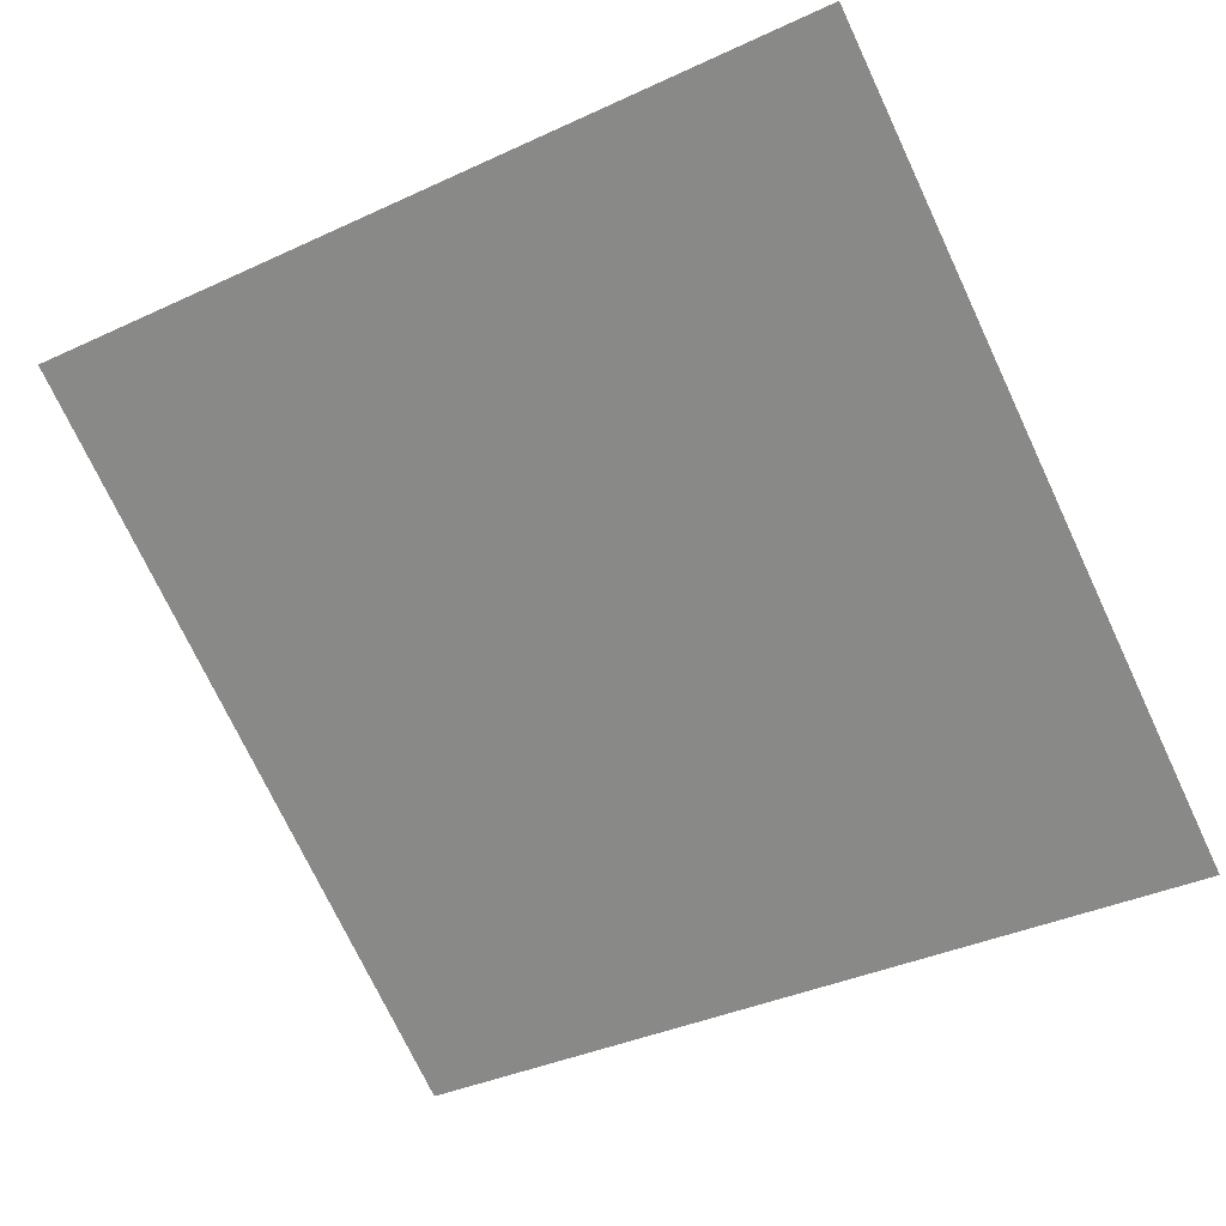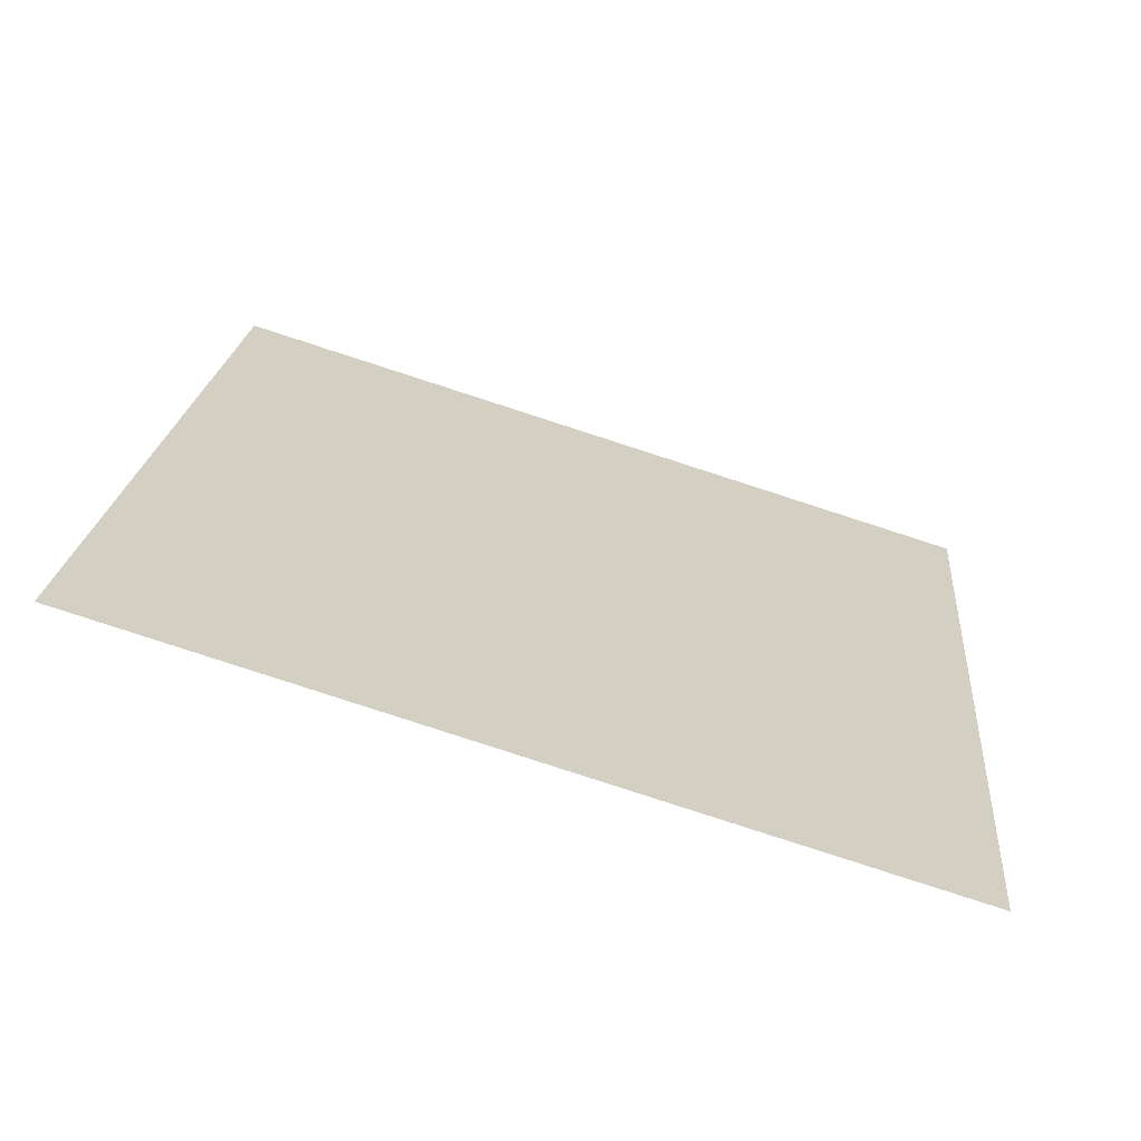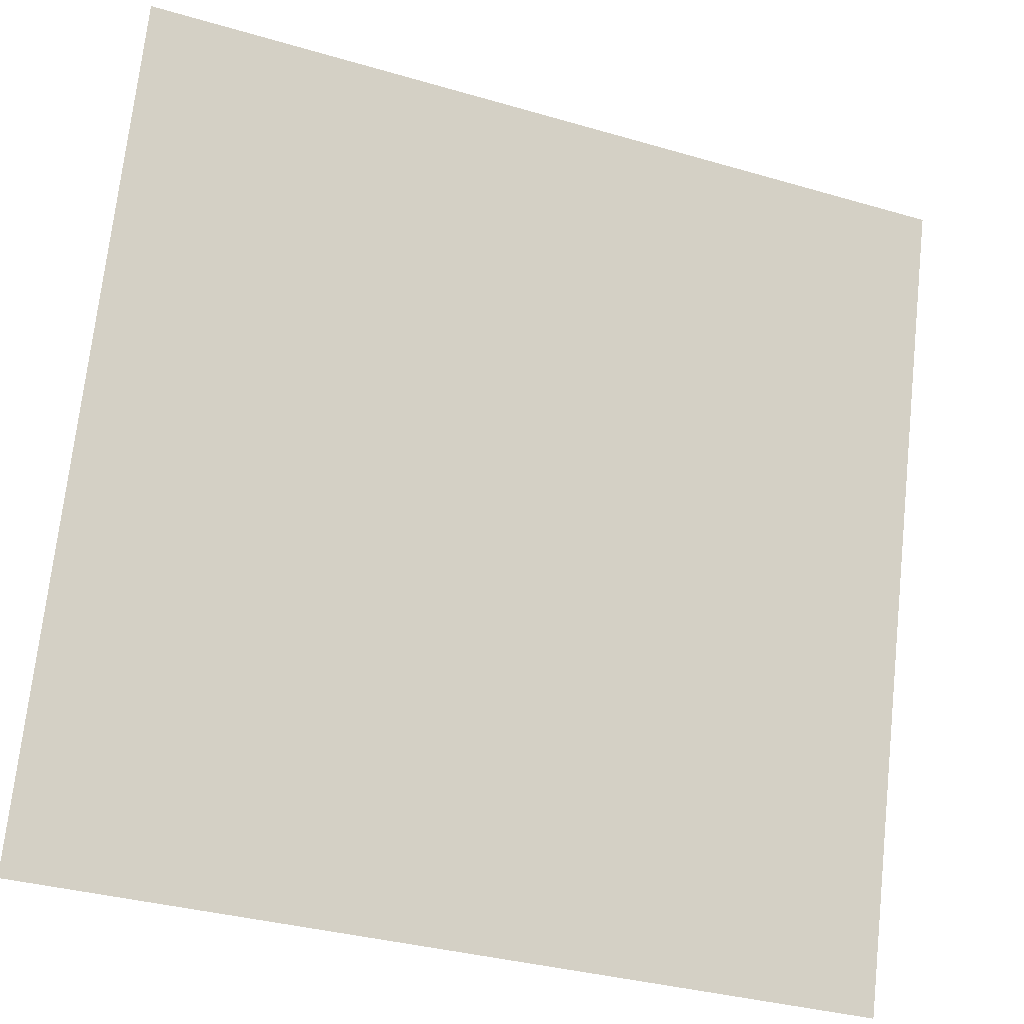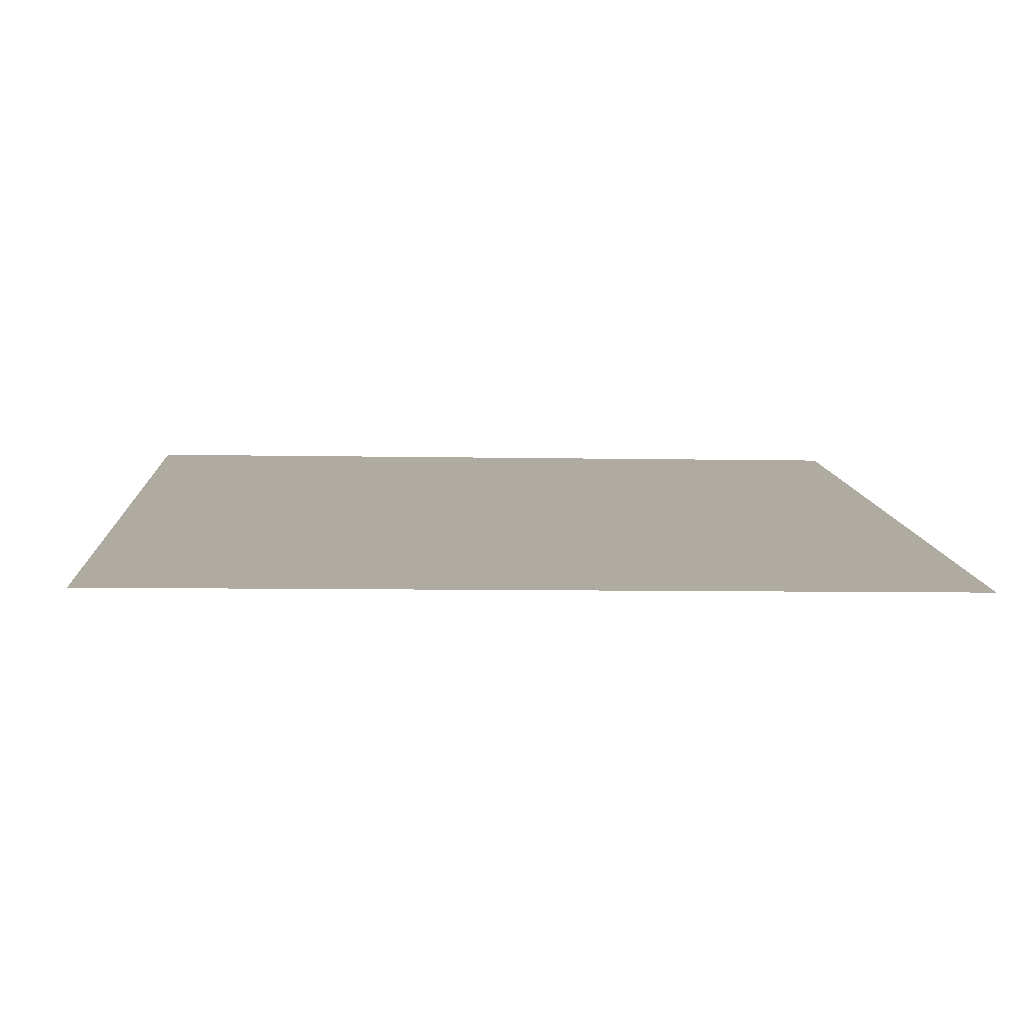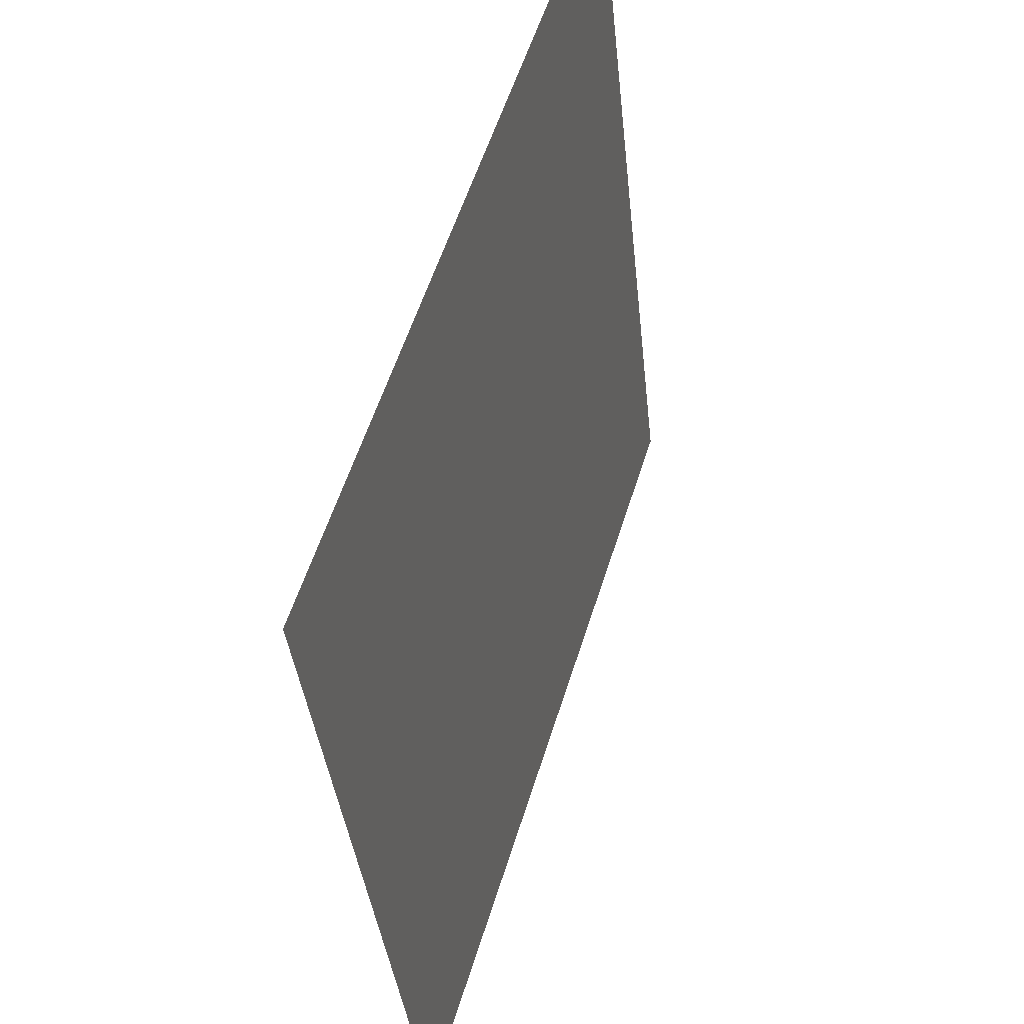
<metadata>
{"format":"obj","ext":"obj","renderer":"f3d","projection":"perspective","resolution":1024,"background":"white","views":[{"elev":-74.1,"azim":-64.7,"up":"+Z"},{"elev":21.5,"azim":-85.0,"up":"+Z"},{"elev":-34.1,"azim":-21.6,"up":"+Y"},{"elev":-7.5,"azim":-3.3,"up":"+Z"},{"elev":-36.2,"azim":-84.3,"up":"+Y"}]}
</metadata>
<code>
o Plane
v -1 0.9555 0.2949
v 1 0.9555 0.2949
v -1 -0.9555 -0.2949
v 1 -0.9555 -0.2949
v 0 0.9555 0.2949
v 0 -0.9555 -0.2949
v -0.5 -0.9555 -0.2949
v -0.5 0.9555 0.2949
v 0.5 0.9555 0.2949
v 0.5 -0.9555 -0.2949
v -1 0.4403 0.1359
v 1 0.4403 0.1359
v 0 0.4403 0.1359
v -0.5 0.4403 0.1359
v 0.5 0.4403 0.1359
v 1 -0.5525 -0.1705
v 0 -0.5525 -0.1705
v -0.5 -0.5525 -0.1705
v 0.5 -0.5525 -0.1705
v -1 -0.5525 -0.1705
v -1 0.1616 0.04986
v 1 0.1616 0.04986
v 0 0.1616 0.04986
v -0.5 0.1616 0.04986
v 0.5 0.1616 0.04986
v 1 -0.4317 -0.1332
v 0 -0.4317 -0.1332
v -0.5 -0.4317 -0.1332
v 0.5 -0.4317 -0.1332
v -1 -0.4317 -0.1332
v 0.4035 -0.9555 -0.2949
v 0.4035 0.9555 0.2949
v 0.4035 0.4403 0.1359
v 0.4035 -0.5525 -0.1705
v 0.4035 0.1616 0.04986
v 0.4035 -0.4317 -0.1332
v -0.25 0.9555 0.2949
v -0.25 -0.9555 -0.2949
v -0.25 0.4403 0.1359
v -0.25 -0.5525 -0.1705
v -0.25 0.1616 0.04986
v -0.25 -0.4317 -0.1332
f 16 10 19
f 17 38 40
f 18 3 20
f 19 31 34
f 9 33 32
f 8 11 1
f 5 39 37
f 2 15 9
f 29 34 36
f 28 20 30
f 27 40 42
f 26 19 29
f 12 25 15
f 13 41 39
f 14 21 11
f 15 35 33
f 22 29 25
f 23 42 41
f 21 28 30
f 25 36 35
f 35 27 23
f 33 23 13
f 36 17 27
f 32 13 5
f 34 6 17
f 41 28 24
f 39 24 14
f 42 18 28
f 37 14 8
f 40 7 18
f 16 4 10
f 17 6 38
f 18 7 3
f 19 10 31
f 9 15 33
f 8 14 11
f 5 13 39
f 2 12 15
f 29 19 34
f 28 18 20
f 27 17 40
f 26 16 19
f 12 22 25
f 13 23 41
f 14 24 21
f 15 25 35
f 22 26 29
f 23 27 42
f 21 24 28
f 25 29 36
f 35 36 27
f 33 35 23
f 36 34 17
f 32 33 13
f 34 31 6
f 41 42 28
f 39 41 24
f 42 40 18
f 37 39 14
f 40 38 7

</code>
